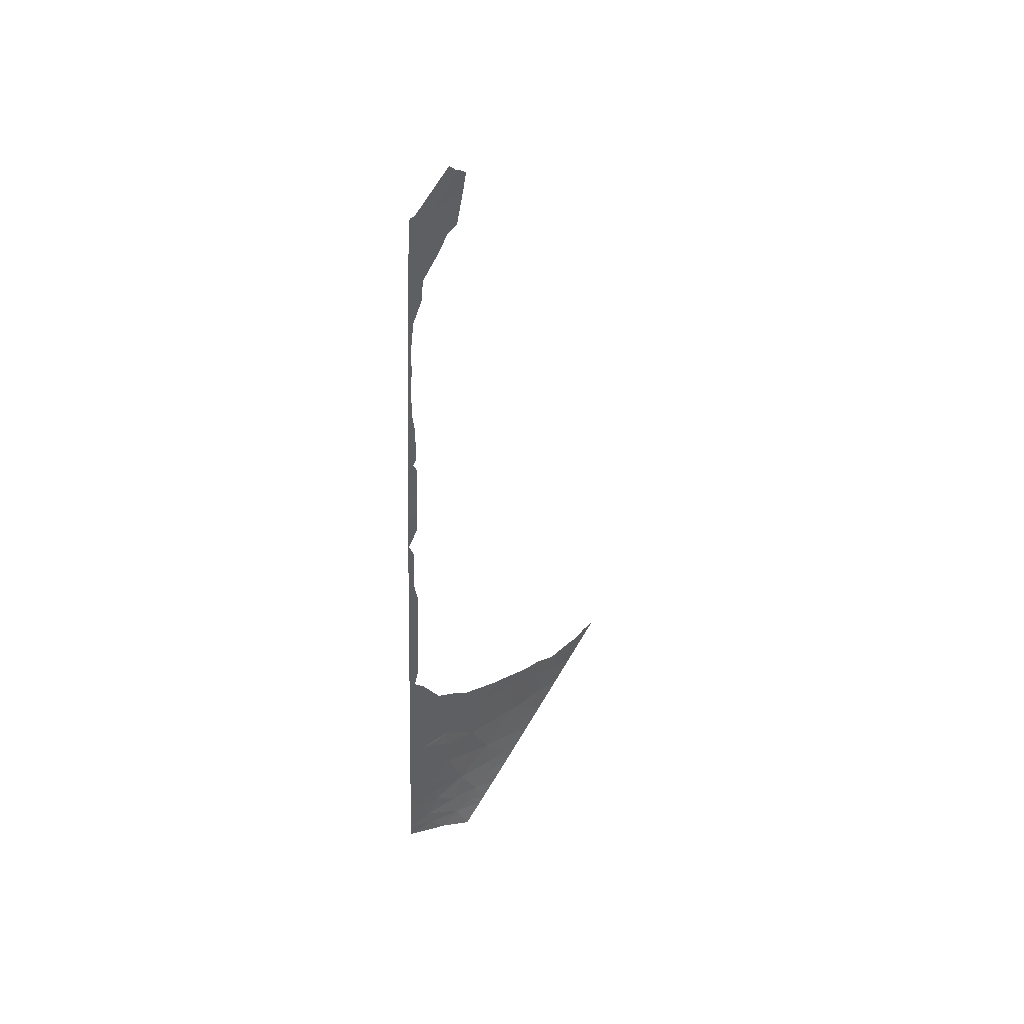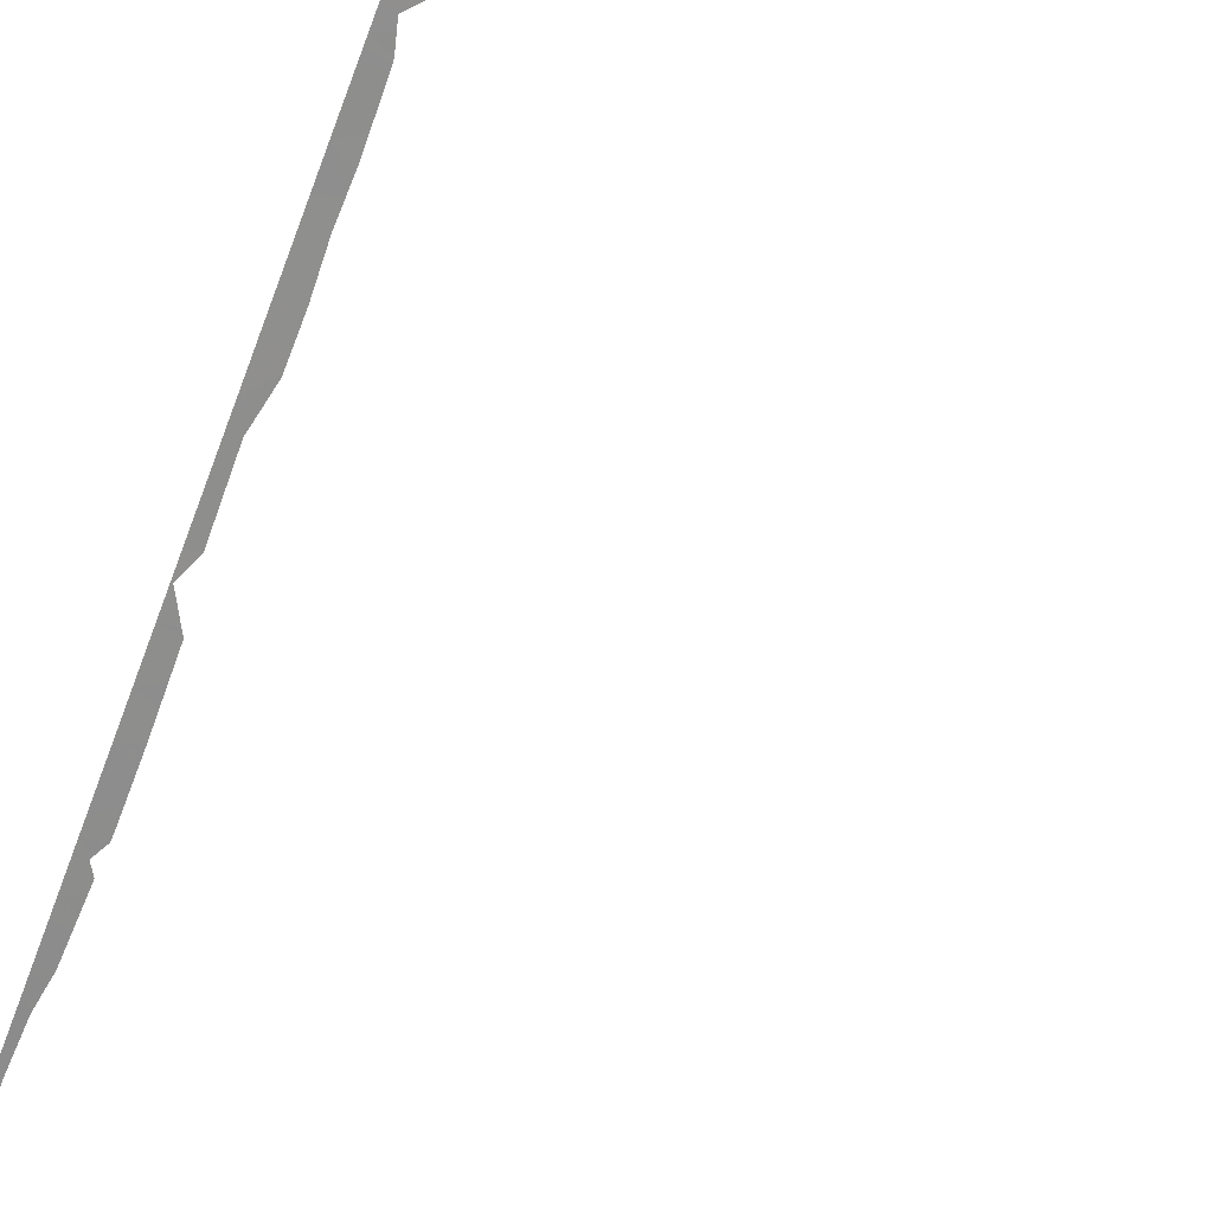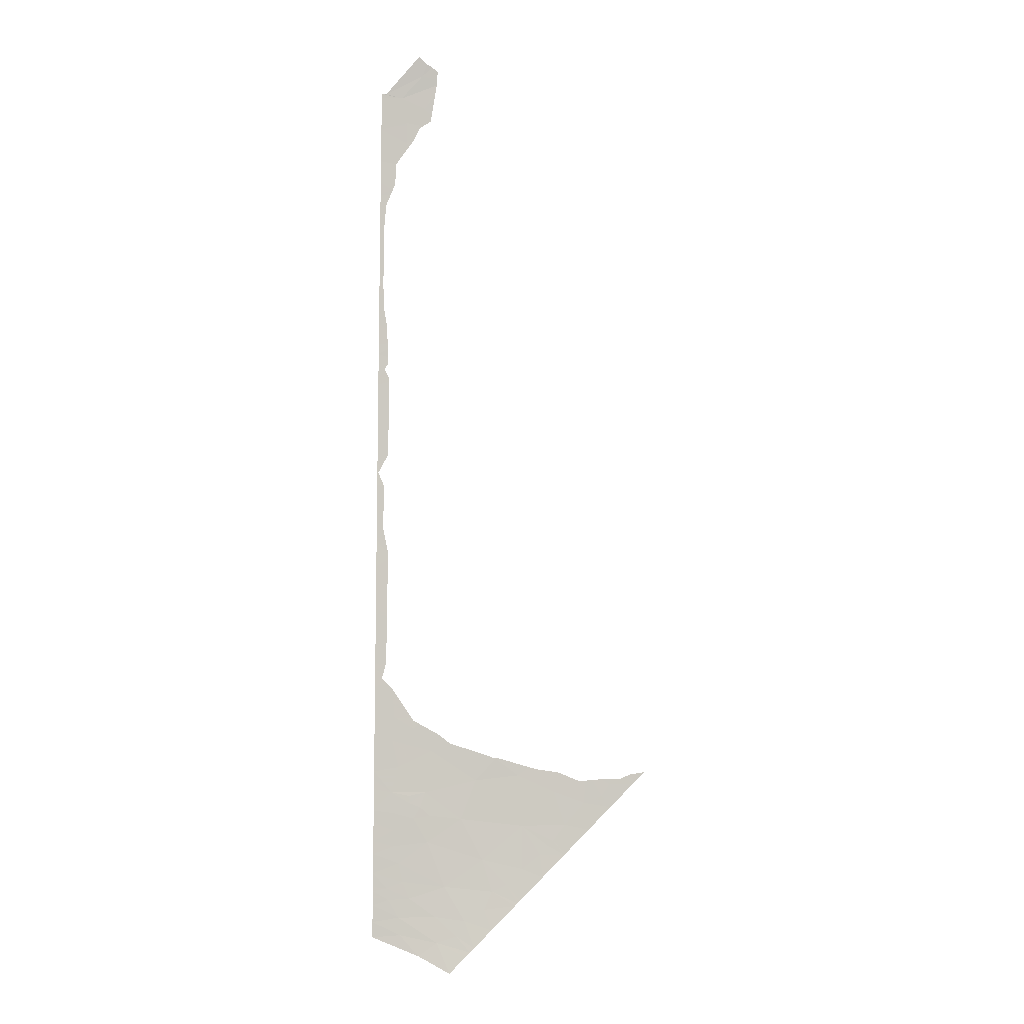
<metadata>
{"format":"obj","ext":"obj","renderer":"f3d","projection":"perspective","resolution":1024,"background":"white","views":[{"elev":42.3,"azim":134.6,"up":"+Z"},{"elev":-69.4,"azim":160.1,"up":"+Y"},{"elev":-5.5,"azim":171.0,"up":"+Z"}]}
</metadata>
<code>
v 18.3 56.17 16.48
v 18.21 56.19 16.47
v 17.61 56.25 16.32
v 18.3 55.6 7.726
v 18.3 55.64 8.423
v 18.02 55.67 8.244
v 10.17 55.38 -7.462
v 10.13 55.35 -8.253
v 10.45 55.37 -7.855
v 17.44 54.87 -10.11
v 18.3 54.77 -10.01
v 18.3 54.78 -9.794
v 10.9 55.32 -9.021
v 11.06 55.35 -8.091
v 18.09 55.39 2.802
v 18.3 55.35 2.515
v 18.3 55.37 2.858
v 9.333 55.38 -7.454
v 17.64 54.92 -8.402
v 18.3 54.83 -8.721
v 18.3 54.84 -8.316
v 16.96 54.99 -8.595
v 17.64 54.89 -8.996
v 15.7 55.11 -13.83
v 16.13 55 -12.8
v 15.16 55.14 -13.28
v 18.3 54.93 -6.434
v 18.3 54.94 -6.146
v 17.69 55.02 -5.946
v 14.52 55.15 -11.7
v 13.46 55.22 -11.58
v 14.11 55.19 -12.23
v 14.27 55.19 -12.39
v 15.19 55.1 -12.07
v 18.3 56.06 15.22
v 17.42 56.14 14.76
v 18.3 55.99 14.35
v 18.3 56.16 16.33
v 18.3 56.15 16.29
v 16.9 56.42 17.1
v 18.17 56.19 16.44
v 16.89 56.38 16.77
v 16.41 56.43 16.85
v 17.42 56.19 15.46
v 18.3 56.07 15.35
v 18.3 55.86 12.36
v 18.3 55.9 12.96
v 17.96 55.95 12.94
v 18.3 55.93 13.38
v 18.3 55.98 14.12
v 17.78 56.04 14.02
v 16.81 56.31 15.96
v 18.3 55.81 11.48
v 18.3 55.84 11.93
v 18.16 55.85 11.84
v 18.3 55.44 4.553
v 18.3 55.45 4.637
v 17.94 55.48 4.459
v 18.3 55.66 8.808
v 18.3 55.7 9.482
v 18.15 55.72 9.446
v 18.27 55.39 3.271
v 18.3 55.4 3.68
v 18.22 55.4 3.359
v 18.3 55.32 1.983
v 18.3 55.37 3.042
v 18.3 55.54 6.622
v 18.3 55.58 7.4
v 17.98 55.62 7.285
v 18.12 55.88 12.3
v 18.1 55.68 8.759
v 18.3 55.53 6.349
v 17.93 55.56 6.046
v 17.93 55.54 5.703
v 18.3 55.23 0.0433
v 17.96 55.25 -0.5276
v 18.3 55.23 -0.0692
v 16.19 54.98 -11.93
v 15.88 55.02 -10.92
v 18.3 54.95 -5.881
v 18.3 54.98 -5.335
v 17.63 55.06 -5.139
v 18.3 54.72 -11.05
v 17.78 54.78 -11.35
v 18.3 54.7 -11.52
v 17.84 54.79 -10.96
v 14.86 55.16 -12.98
v 18.3 54.87 -7.59
v 18.3 54.89 -7.272
v 17.72 54.94 -7.693
v 10.97 55.32 -9.089
v 11.73 55.31 -8.839
v 17.07 54.88 -11.31
v 17.3 54.86 -10.74
v 18.3 54.75 -10.44
v 18.3 55.04 -4.077
v 17.68 55.09 -4.5
v 18.3 55.03 -4.334
v 16.47 55 -9.402
v 18.3 54.86 -7.933
v 18.3 55.01 -4.835
v 18.3 54.99 -5.075
v 12.13 55.35 -7.7
v 18.3 54.9 -6.981
v 17.48 55 -6.838
v 17.11 55 -7.821
v 17.09 55 -8.071
v 11.71 55.29 -9.83
v 12.14 55.29 -9.384
v 11.74 55.29 -9.861
v 16.73 55.03 -8.214
v 18.3 54.82 -8.966
v 18.3 54.8 -9.366
v 16.39 55.05 -8.5
v 18.3 54.73 -10.91
v 17.63 54.87 -9.534
v 18.3 55.13 -2.22
v 18.3 55.16 -1.579
v 17.93 55.2 -1.664
v 18.3 55.08 -3.34
v 18.3 55.08 -3.176
v 17.94 55.12 -3.162
v 18.3 55.19 -0.8606
v 18.3 55.2 -0.7389
v 17.91 55.29 0.2778
v 18.3 55.27 0.937
v 17.91 55.3 0.5028
v 17.46 55.11 -4.54
v 16.97 55.11 -5.531
v 14.26 55.16 -11.09
v 13.37 55.23 -11.49
v 15.33 55.13 -8.615
v 18.3 54.68 -12.1
v 17.38 54.82 -12.54
v 18.3 54.66 -12.61
v 17.43 54.82 -11.95
v 18.3 54.68 -12.03
v 14.83 55.21 -7.299
v 13.22 55.26 -8.865
v 13.38 55.32 -7.137
v 16.56 55.05 -7.704
v 16.37 55.13 -6.287
v 14.15 55.31 -6.562
v 12.6 55.26 -9.853
v 13.22 55.23 -10.33
v 12.5 55.26 -10.62
v 12.61 55.26 -10.73
v 14.59 55.14 -10.01
v 11.77 55.29 -9.894
v 13.29 55.23 -11.41
v 12.29 55.28 -9.572
v 13.74 55.2 -10.87
v 15.48 55.08 -12.58
v 15 55.15 -13.12
v 16.75 54.92 -13.24
v 10.78 55.39 -7.312
v 10.46 55.39 -7.286
v 11.02 55.39 -7.331
v 11.23 55.38 -7.346
v 10.24 55.39 -7.269
v 18.3 55.72 9.92
v 18.17 55.74 9.816
v 18.13 55.69 8.961
v 18.17 55.74 9.942
v 18.17 55.74 9.879
v 16.57 56.31 15.71
v 16.47 56.39 16.44
v 16.6 56.3 15.52
v 16.4 56.45 16.96
v 16.41 56.42 16.79
v 16.39 56.49 17.25
v 18.12 55.39 2.932
v 18.07 55.39 2.808
v 17.89 55.97 13.11
v 17.79 56.02 13.78
v 17.8 55.99 13.33
v 18.1 55.91 12.6
v 16.58 56.49 17.41
v 17.94 55.22 -1.248
v 18.3 55.17 -1.424
v 17.94 55.22 -1.15
v 14.28 55.3 -6.529
v 14.85 55.26 -6.317
v 14.33 55.3 -6.482
v 17.93 55.2 -1.599
v 17.92 55.19 -1.921
v 17.92 55.18 -2.083
v 12.27 55.37 -6.998
v 11.98 55.38 -7.037
v 12.97 55.35 -6.861
v 12.72 55.36 -6.934
v 9.231 55.38 -7.352
v 9.516 55.39 -7.164
v 9.413 55.39 -7.121
v 9.315 55.39 -7.109
v 9.146 55.39 -7.086
v 8.937 55.39 -7.057
v 17.67 55.1 -4.225
v 17.6 55.1 -4.323
v 17.14 55.12 -5.009
v 16.98 55.12 -5.253
v 18.02 55.09 -3.623
v 18.3 55.07 -3.517
v 17.95 55.12 -3.326
v 18.07 55.08 -3.804
v 9.602 55.39 -7.2
v 10.1 55.39 -7.279
v 9.831 55.39 -7.296
v 11.45 55.38 -7.256
v 13.45 55.34 -6.72
v 14.12 55.31 -6.529
v 17.9 55.09 -3.98
v 16.3 55.17 -5.626
v 16.11 55.18 -5.732
v 16.8 55.13 -5.354
v 17.92 55.16 -2.457
v 18.3 55.12 -2.47
v 18.3 55.13 -2.34
v 17.93 55.15 -2.639
v 17.94 55.12 -3.247
v 17.91 55.27 -0.0597
v 17.91 55.26 -0.3281
v 17.91 55.26 -0.4844
v 17.93 55.23 -1.041
v 17.92 55.24 -0.7338
v 17.91 55.25 -0.5428
v 15.72 55.2 -6.037
v 15.54 55.21 -6.095
v 18.02 55.67 8.337
v 17.99 55.63 7.56
v 18 55.64 7.771
v 17.97 55.61 7.069
v 17.94 55.5 4.808
v 18.3 55.48 5.372
v 17.93 55.52 5.233
v 17.94 55.47 4.105
v 18.3 55.41 3.784
v 17.95 55.45 3.888
v 18 55.31 0.9512
v 17.91 55.3 0.556
v 18.08 55.34 1.838
v 18.3 55.32 1.933
v 18.09 55.32 1.359
v 18.3 55.27 1.01
v 18.08 55.35 2.079
v 18.01 55.31 0.9953
v 18.07 55.32 1.267
v 18.01 55.44 3.763
v 18.05 55.43 3.69
v 18.12 55.42 3.55
v 18.1 55.58 6.853
v 18.3 55.49 5.589
v 17.93 55.54 5.606
v 17.94 55.58 6.418
v 17.94 55.59 6.573
v 18.06 55.58 6.793
v 18.3 55.78 10.95
v 18.16 55.8 10.96
v 18.15 55.79 10.77
v 18.3 55.76 10.48
v 18.16 55.78 10.56
v 18.16 55.77 10.43
v 16.96 56.23 15.3
v 16.87 56.25 15.36
v 17.2 56.17 14.84
v 17.31 56.15 14.68
v 17.49 56.11 14.43
v 18.12 55.69 8.916
v 18.05 55.67 8.475
v 18.11 55.9 12.51
v 18.15 55.86 11.99
v 18.18 55.84 11.59
v 18.18 55.83 11.5
v 18.17 55.81 11.11
v 17.04 56.5 17.75
v 16.76 56.49 17.5
v 14.19 55.31 -6.53
f 3 2 1
f 6 5 4
f 9 8 7
f 12 11 10
f 8 14 13
f 14 8 9
f 17 16 15
f 7 8 18
f 21 20 19
f 19 23 22
f 26 25 24
f 29 28 27
f 32 31 30
f 34 33 30
f 33 32 30
f 37 36 35
f 39 3 38
f 3 1 38
f 41 3 40
f 3 43 42
f 41 2 3
f 44 35 36
f 35 44 45
f 48 47 46
f 40 3 42
f 51 50 49
f 45 44 3
f 3 39 45
f 44 52 3
f 55 54 53
f 58 57 56
f 61 60 59
f 64 63 62
f 15 16 65
f 15 66 17
f 69 68 67
f 70 46 54
f 71 59 5
f 74 73 72
f 77 76 75
f 34 79 78
f 28 29 80
f 80 29 81
f 29 82 81
f 85 84 83
f 84 86 83
f 34 87 33
f 90 89 88
f 13 92 91
f 94 86 93
f 11 95 10
f 95 94 10
f 98 97 96
f 99 10 79
f 90 100 21
f 21 19 90
f 102 82 101
f 14 103 92
f 92 13 14
f 104 89 90
f 90 88 100
f 29 27 105
f 27 104 105
f 104 90 105
f 90 107 106
f 79 94 93
f 92 109 108
f 108 91 92
f 109 110 108
f 22 111 107
f 19 20 23
f 20 112 23
f 23 112 113
f 22 99 114
f 83 86 115
f 94 95 86
f 95 115 86
f 79 10 94
f 23 113 116
f 116 99 23
f 113 12 116
f 12 10 116
f 116 10 99
f 86 84 93
f 78 79 93
f 79 34 30
f 102 81 82
f 82 97 101
f 97 98 101
f 119 118 117
f 122 121 120
f 124 123 76
f 77 124 76
f 127 126 125
f 128 97 82
f 82 29 129
f 22 114 111
f 131 130 31
f 130 30 31
f 114 99 132
f 135 134 133
f 134 136 133
f 23 99 22
f 133 136 137
f 132 139 138
f 139 140 138
f 142 141 138
f 138 140 143
f 139 103 140
f 141 132 138
f 90 19 107
f 19 22 107
f 92 103 139
f 109 92 139
f 139 145 144
f 147 146 145
f 146 144 145
f 132 148 139
f 148 145 139
f 146 149 144
f 150 147 145
f 99 79 148
f 148 132 99
f 149 110 151
f 151 144 149
f 144 151 139
f 110 109 151
f 109 139 151
f 131 150 152
f 150 145 152
f 130 131 152
f 152 145 148
f 79 130 148
f 130 152 148
f 29 105 142
f 105 141 142
f 114 132 141
f 106 107 141
f 129 29 142
f 105 90 141
f 90 106 141
f 111 114 141
f 107 111 141
f 78 93 136
f 84 85 136
f 85 137 136
f 93 84 136
f 34 78 153
f 34 153 87
f 153 154 87
f 130 79 30
f 154 153 25
f 25 26 154
f 25 155 24
f 134 135 155
f 155 25 134
f 136 134 25
f 78 136 25
f 153 78 25
f 14 9 156
f 9 7 157
f 157 156 9
f 103 14 158
f 158 14 156
f 159 103 158
f 157 7 160
f 162 161 60
f 60 61 162
f 61 59 163
f 165 164 161
f 165 161 162
f 167 52 166
f 52 44 168
f 168 166 52
f 169 40 42
f 42 43 169
f 43 3 170
f 170 3 52
f 52 167 170
f 171 40 169
f 66 15 172
f 172 15 173
f 62 63 66
f 62 66 172
f 174 49 47
f 47 48 174
f 176 175 49
f 49 174 176
f 48 46 177
f 171 178 40
f 181 180 179
f 182 138 143
f 184 183 138
f 184 138 182
f 179 180 185
f 185 180 118
f 118 119 185
f 119 117 186
f 186 117 187
f 140 103 188
f 188 103 189
f 191 190 140
f 191 140 188
f 51 37 50
f 51 49 175
f 194 193 192
f 194 192 195
f 195 192 196
f 196 192 197
f 198 96 97
f 97 199 198
f 199 97 128
f 128 82 200
f 200 82 129
f 129 201 200
f 204 203 202
f 203 96 205
f 205 202 203
f 204 120 203
f 7 18 206
f 18 192 193
f 193 206 18
f 208 207 7
f 208 7 206
f 160 7 207
f 189 103 209
f 209 103 159
f 143 140 210
f 210 140 190
f 211 143 210
f 205 96 212
f 212 96 198
f 129 142 213
f 213 142 214
f 201 129 215
f 215 129 213
f 218 217 216
f 217 121 219
f 219 216 217
f 219 121 122
f 117 218 216
f 187 117 216
f 122 120 220
f 220 120 204
f 222 221 75
f 222 75 76
f 76 223 222
f 76 123 224
f 123 180 181
f 181 224 123
f 226 76 225
f 225 76 224
f 223 76 226
f 214 142 227
f 227 142 228
f 228 142 138
f 138 183 228
f 229 5 6
f 4 68 230
f 230 68 69
f 6 4 231
f 231 4 230
f 69 67 232
f 234 57 233
f 233 57 58
f 235 234 233
f 56 237 236
f 236 58 56
f 236 237 238
f 126 75 125
f 125 75 221
f 240 239 126
f 240 126 127
f 65 242 241
f 242 244 243
f 243 241 242
f 15 65 245
f 245 173 15
f 245 65 241
f 247 244 246
f 246 244 126
f 126 239 246
f 243 244 247
f 238 237 248
f 237 63 249
f 249 248 237
f 249 63 250
f 250 63 64
f 232 67 251
f 72 252 74
f 252 234 253
f 253 74 252
f 253 234 235
f 67 72 254
f 254 72 73
f 255 67 254
f 251 67 256
f 256 67 255
f 259 258 257
f 259 257 260
f 260 261 259
f 261 260 262
f 262 260 161
f 161 164 262
f 263 44 36
f 168 44 264
f 264 44 263
f 263 36 265
f 265 36 266
f 266 36 267
f 36 37 51
f 51 267 36
f 163 59 268
f 268 59 71
f 71 5 269
f 269 5 229
f 177 46 270
f 270 46 70
f 70 54 271
f 271 54 55
f 55 53 272
f 272 53 273
f 53 257 274
f 274 273 53
f 274 257 258
f 275 41 40
f 40 276 275
f 276 40 178
f 182 143 277
f 277 143 211

</code>
